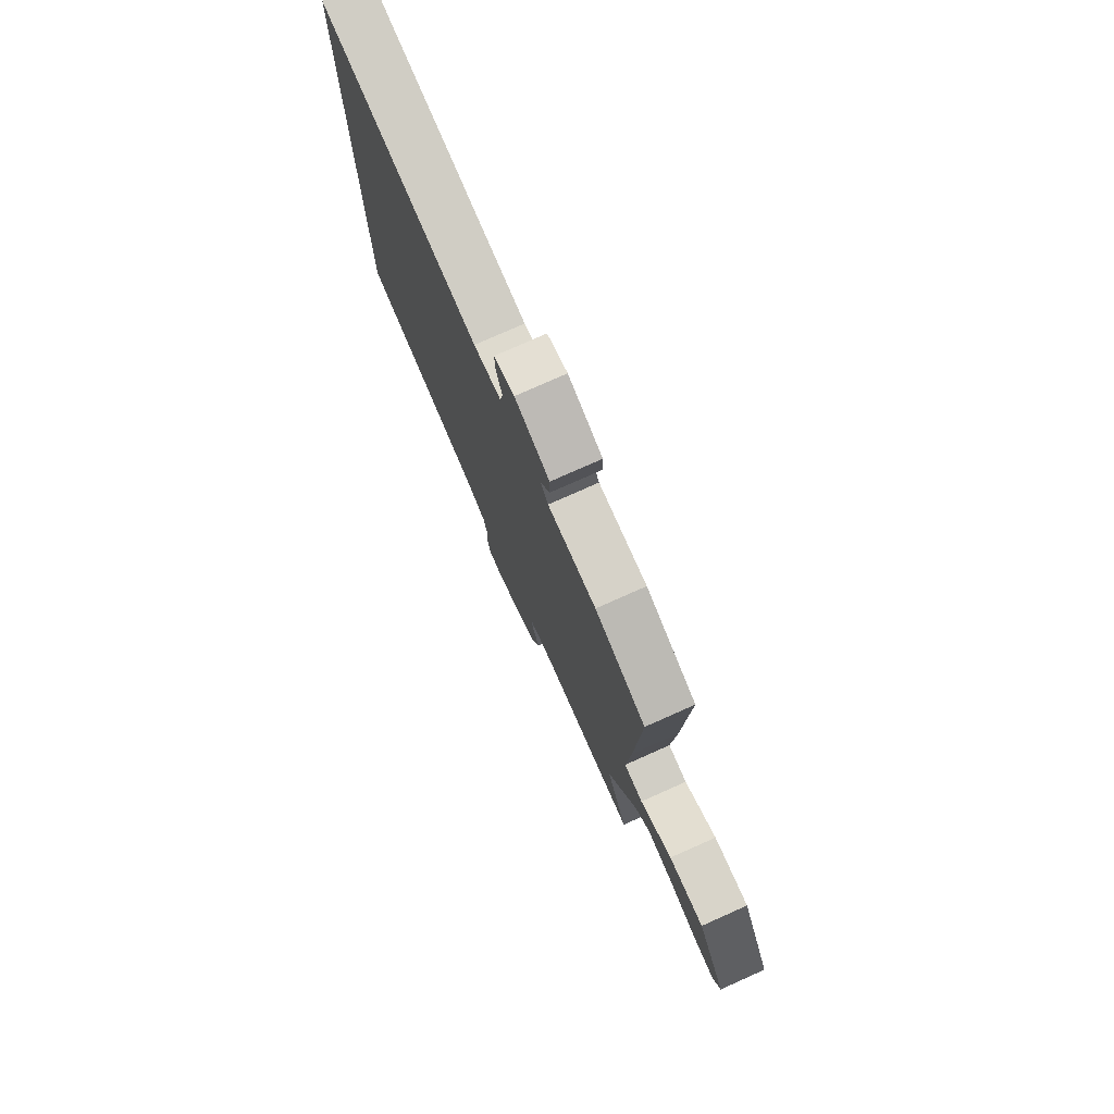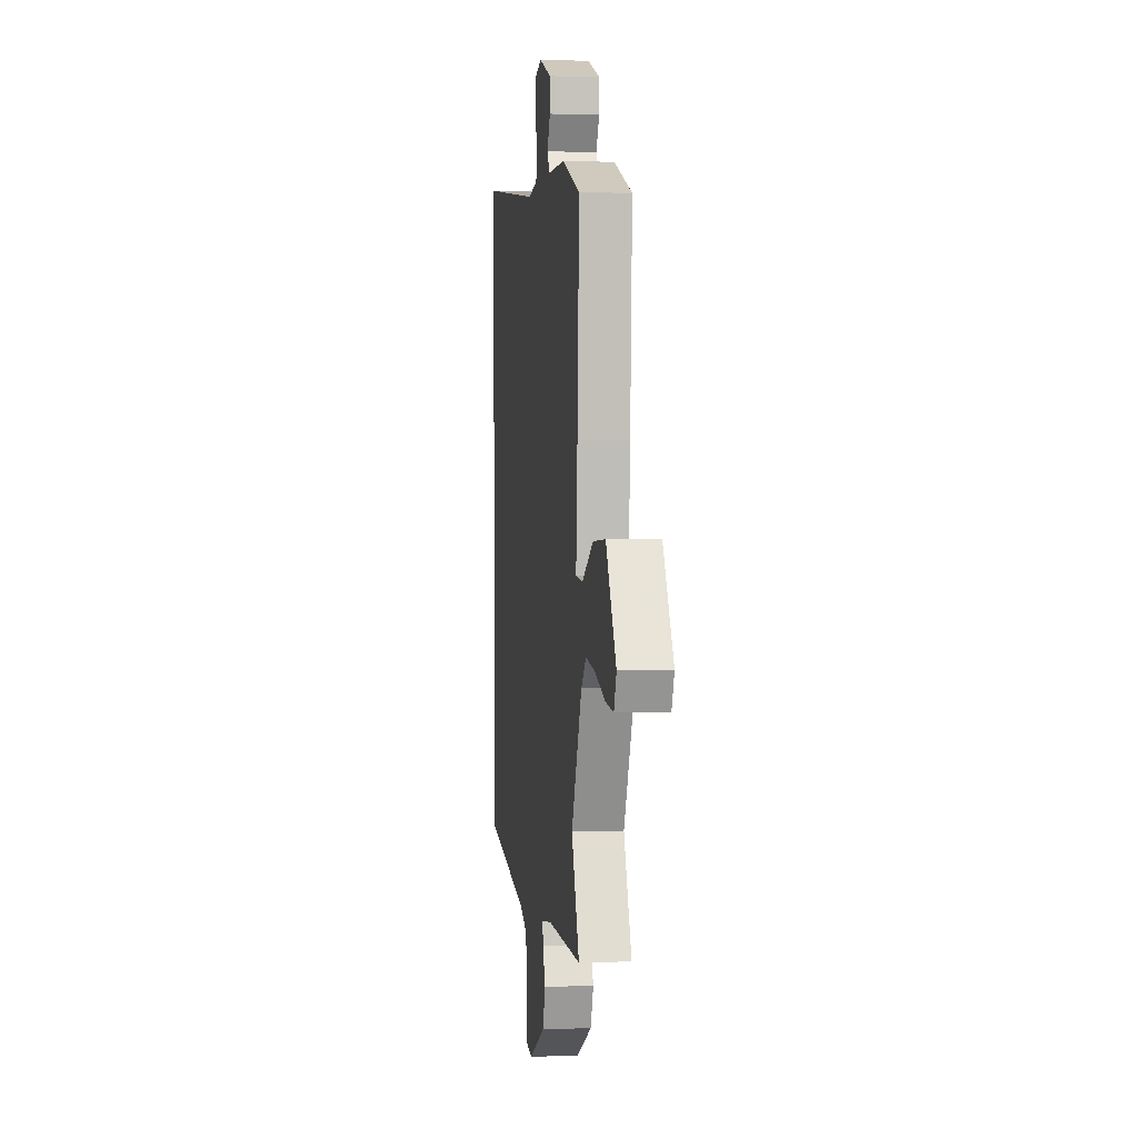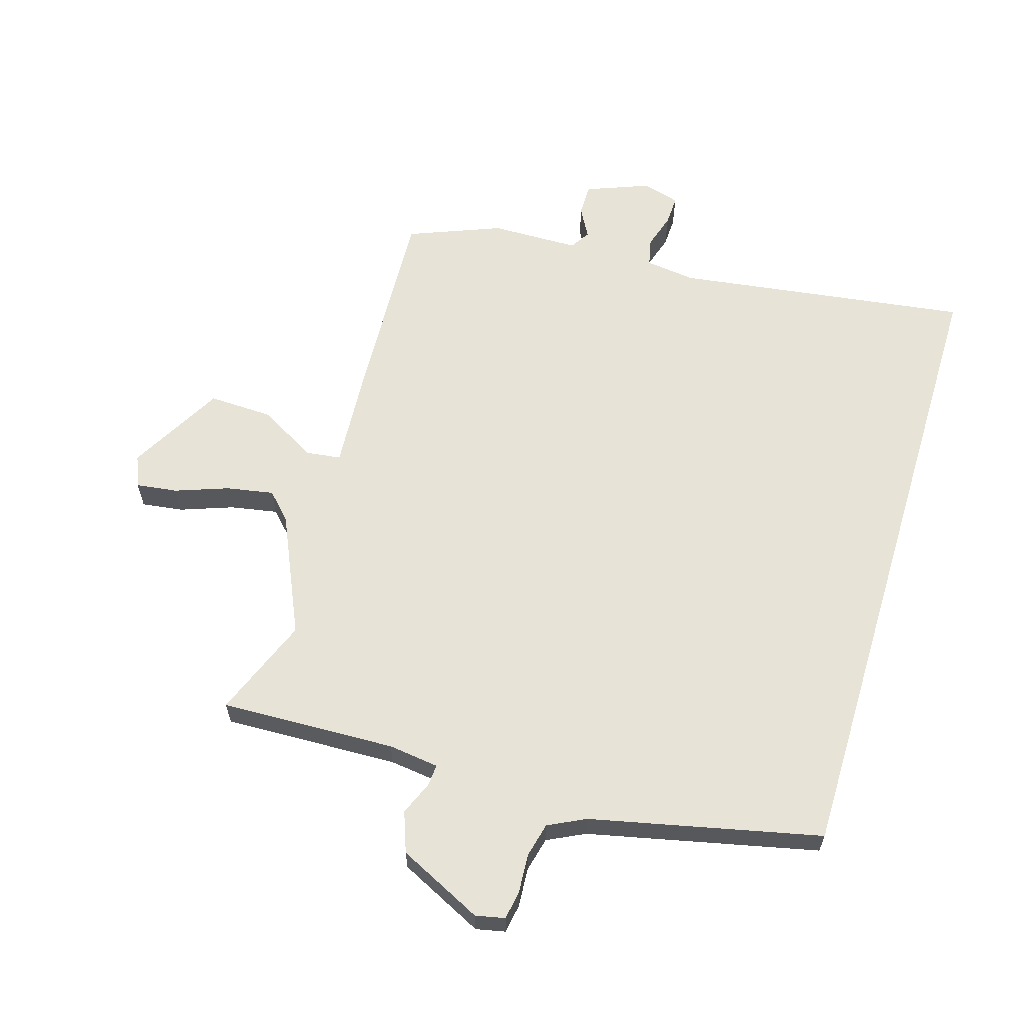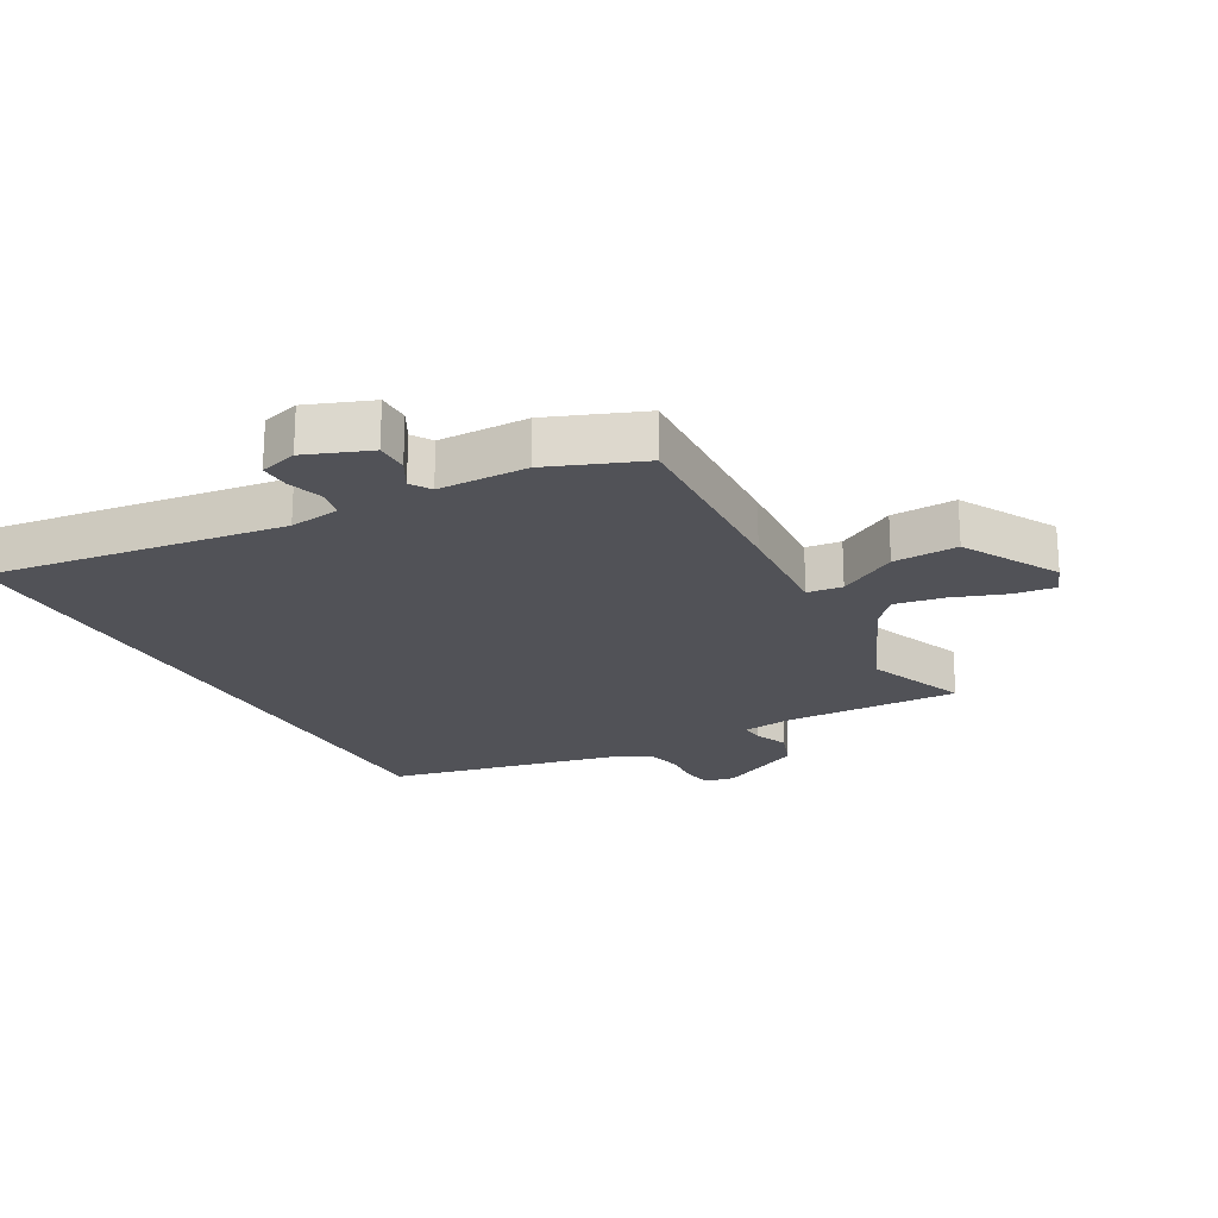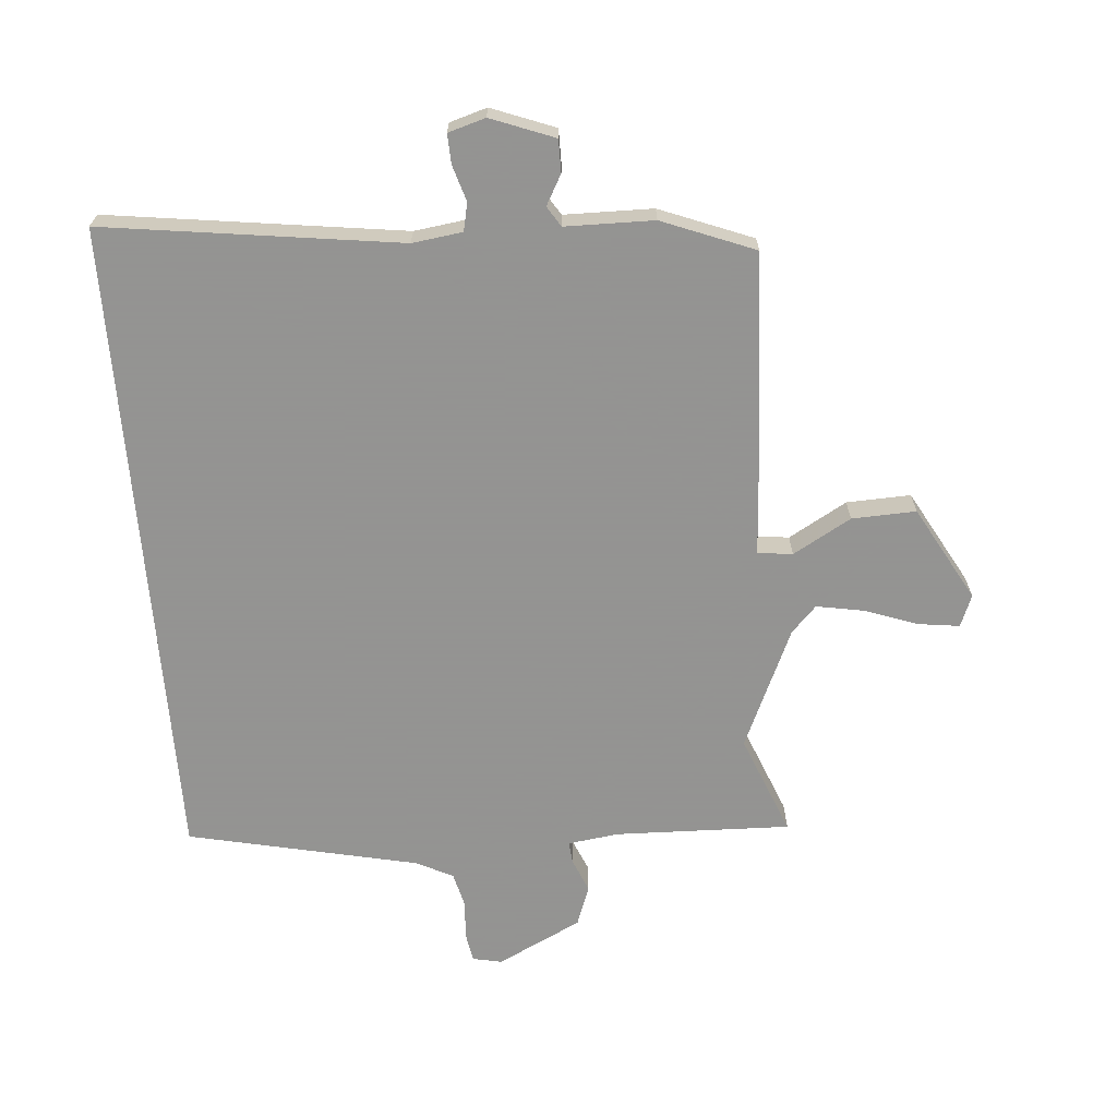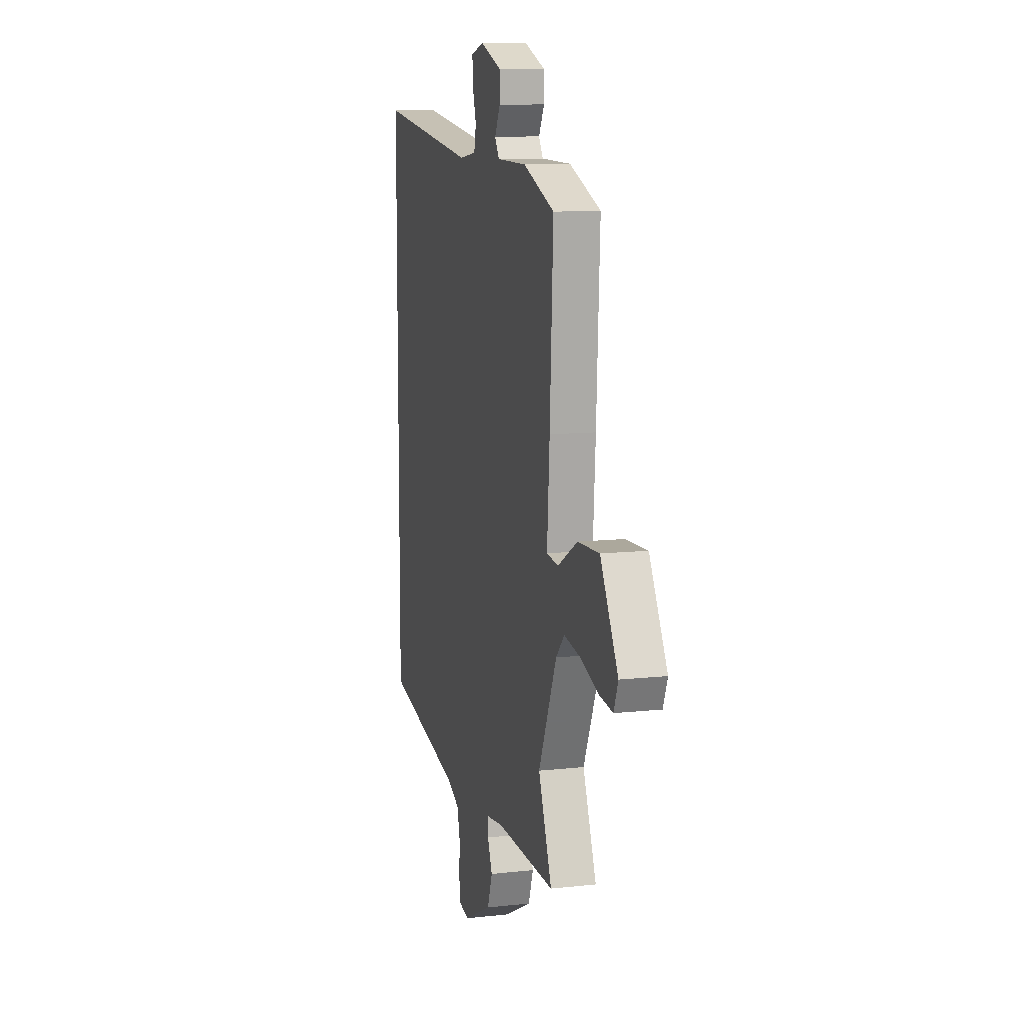
<metadata>
{"format":"obj","ext":"obj","renderer":"f3d","projection":"perspective","resolution":1024,"background":"white","views":[{"elev":77.1,"azim":66.0,"up":"+Z"},{"elev":1.3,"azim":82.1,"up":"+Z"},{"elev":61.5,"azim":-163.2,"up":"+Y"},{"elev":-21.4,"azim":29.0,"up":"+Y"},{"elev":-66.9,"azim":4.7,"up":"+Y"},{"elev":10.7,"azim":74.6,"up":"+Z"}]}
</metadata>
<code>
v 0.511 0.07 0.481
v 0.495 0.07 0.16
v 0.483 0.07 -0.018
v 0.54 0.07 -0.025
v 0.635 0.07 0.029
v 0.74 0.07 0.033
v 0.826 0.07 -0.122
v 0.805 0.07 -0.174
v 0.737 0.07 -0.165
v 0.651 0.07 -0.134
v 0.573 0.07 -0.12
v 0.532 0.07 -0.163
v 0.444 0.07 -0.36
v 0.509 0.07 -0.524
v 0.222 0.07 -0.515
v 0.139 0.07 -0.526
v 0.142 0.07 -0.562
v 0.165 0.07 -0.617
v 0.141 0.07 -0.683
v 0.003 0.07 -0.751
v -0.045 0.07 -0.741
v -0.053 0.07 -0.694
v -0.049 0.07 -0.63
v -0.063 0.07 -0.573
v -0.124 0.07 -0.543
v -0.5 0.07 -0.46
v -0.5 0.07 0.602
v -0.017 0.07 0.536
v 0.065 0.07 0.547
v 0.075 0.07 0.593
v 0.057 0.07 0.651
v 0.055 0.07 0.7
v 0.116 0.07 0.718
v 0.22 0.07 0.678
v 0.22 0.07 0.625
v 0.193 0.07 0.576
v 0.214 0.07 0.543
v 0.359 0.07 0.541
v 0.511 0 0.481
v 0.495 0 0.16
v 0.483 0 -0.018
v 0.54 0 -0.025
v 0.635 0 0.029
v 0.74 0 0.033
v 0.826 0 -0.122
v 0.805 0 -0.174
v 0.737 0 -0.165
v 0.651 0 -0.134
v 0.573 0 -0.12
v 0.532 0 -0.163
v 0.444 0 -0.36
v 0.509 0 -0.524
v 0.222 0 -0.515
v 0.139 0 -0.526
v 0.142 0 -0.562
v 0.165 0 -0.617
v 0.141 0 -0.683
v 0.003 0 -0.751
v -0.045 0 -0.741
v -0.053 0 -0.694
v -0.049 0 -0.63
v -0.063 0 -0.573
v -0.124 0 -0.543
v -0.5 0 -0.46
v -0.5 0 0.602
v -0.017 0 0.536
v 0.065 0 0.547
v 0.075 0 0.593
v 0.057 0 0.651
v 0.055 0 0.7
v 0.116 0 0.718
v 0.22 0 0.678
v 0.22 0 0.625
v 0.193 0 0.576
v 0.214 0 0.543
v 0.359 0 0.541
f 1 2 3
f 38 1 3
f 37 38 3
f 36 37 3
f 34 35 36
f 33 34 36
f 32 33 36
f 31 32 36
f 30 31 36
f 29 30 36 3
f 28 29 3
f 27 28 3
f 26 27 3
f 25 26 3
f 24 25 3 4
f 4 5 6
f 24 4 6
f 23 24 6
f 21 22 23
f 20 21 23
f 19 20 23
f 18 19 23
f 17 18 23
f 16 17 23
f 13 14 15
f 12 13 15 16
f 11 12 16 23
f 8 9 10
f 7 8 10
f 6 7 10
f 6 10 11
f 6 11 23
f 41 40 39
f 41 39 76
f 41 76 75
f 41 75 74
f 74 73 72
f 74 72 71
f 74 71 70
f 74 70 69
f 74 69 68
f 41 74 68 67
f 41 67 66
f 41 66 65
f 41 65 64
f 41 64 63
f 42 41 63 62
f 44 43 42
f 44 42 62
f 44 62 61
f 61 60 59
f 61 59 58
f 61 58 57
f 61 57 56
f 61 56 55
f 61 55 54
f 53 52 51
f 54 53 51 50
f 61 54 50 49
f 48 47 46
f 48 46 45
f 48 45 44
f 49 48 44
f 61 49 44
f 1 39 40 2
f 2 40 41 3
f 3 41 42 4
f 4 42 43 5
f 5 43 44 6
f 6 44 45 7
f 7 45 46 8
f 8 46 47 9
f 9 47 48 10
f 10 48 49 11
f 11 49 50 12
f 12 50 51 13
f 13 51 52 14
f 14 52 53 15
f 15 53 54 16
f 16 54 55 17
f 17 55 56 18
f 18 56 57 19
f 19 57 58 20
f 20 58 59 21
f 21 59 60 22
f 22 60 61 23
f 23 61 62 24
f 24 62 63 25
f 25 63 64 26
f 26 64 65 27
f 27 65 66 28
f 28 66 67 29
f 29 67 68 30
f 30 68 69 31
f 31 69 70 32
f 32 70 71 33
f 33 71 72 34
f 34 72 73 35
f 35 73 74 36
f 36 74 75 37
f 37 75 76 38
f 38 76 39 1

</code>
